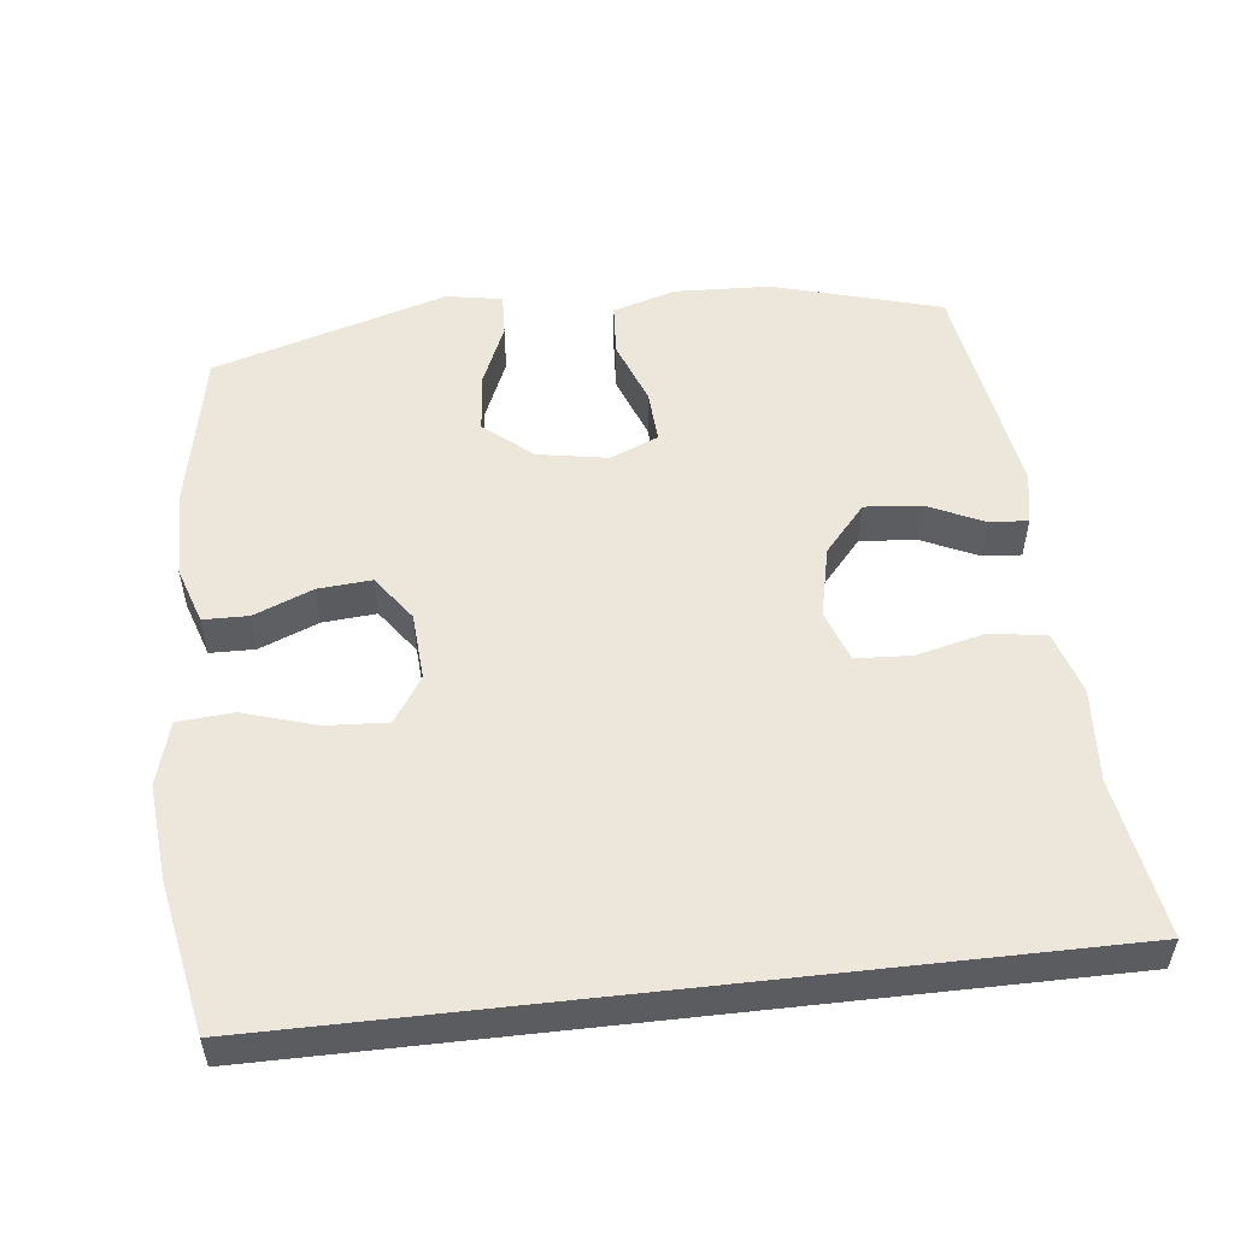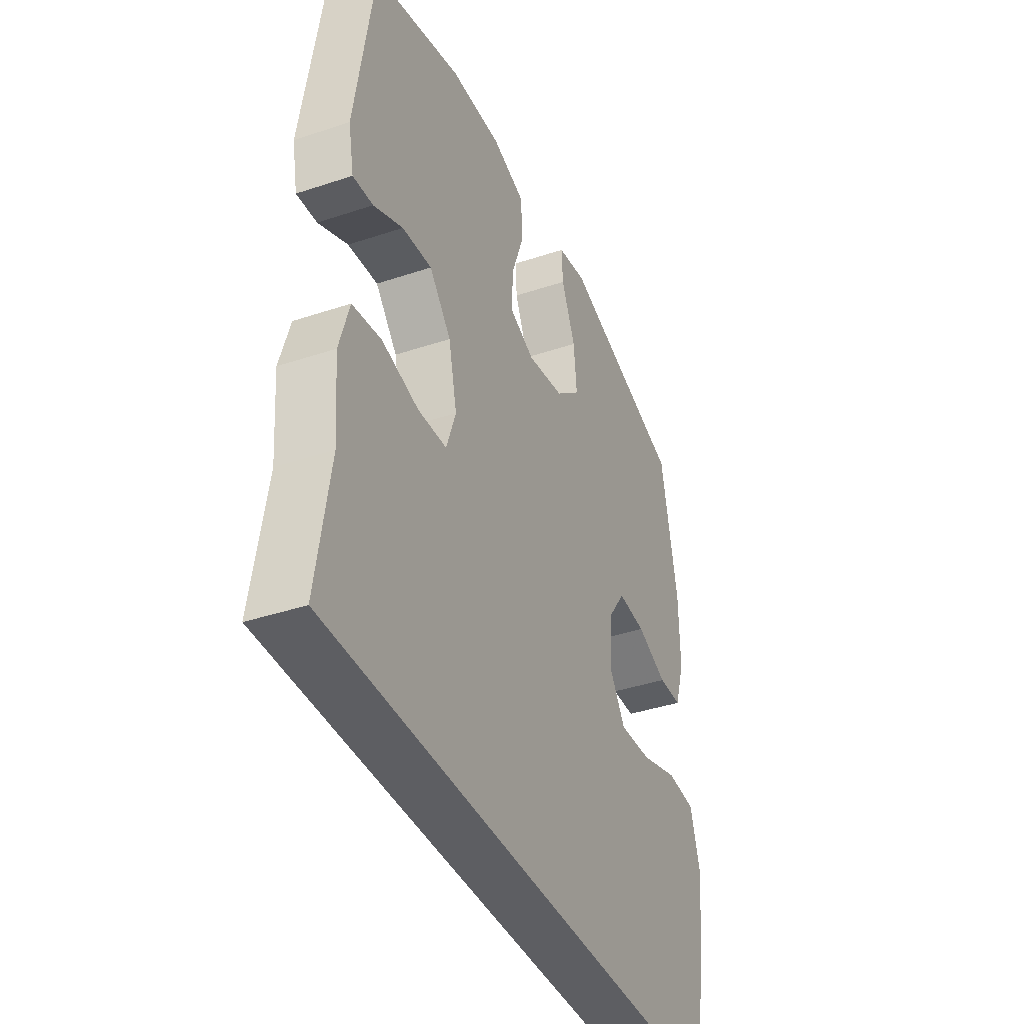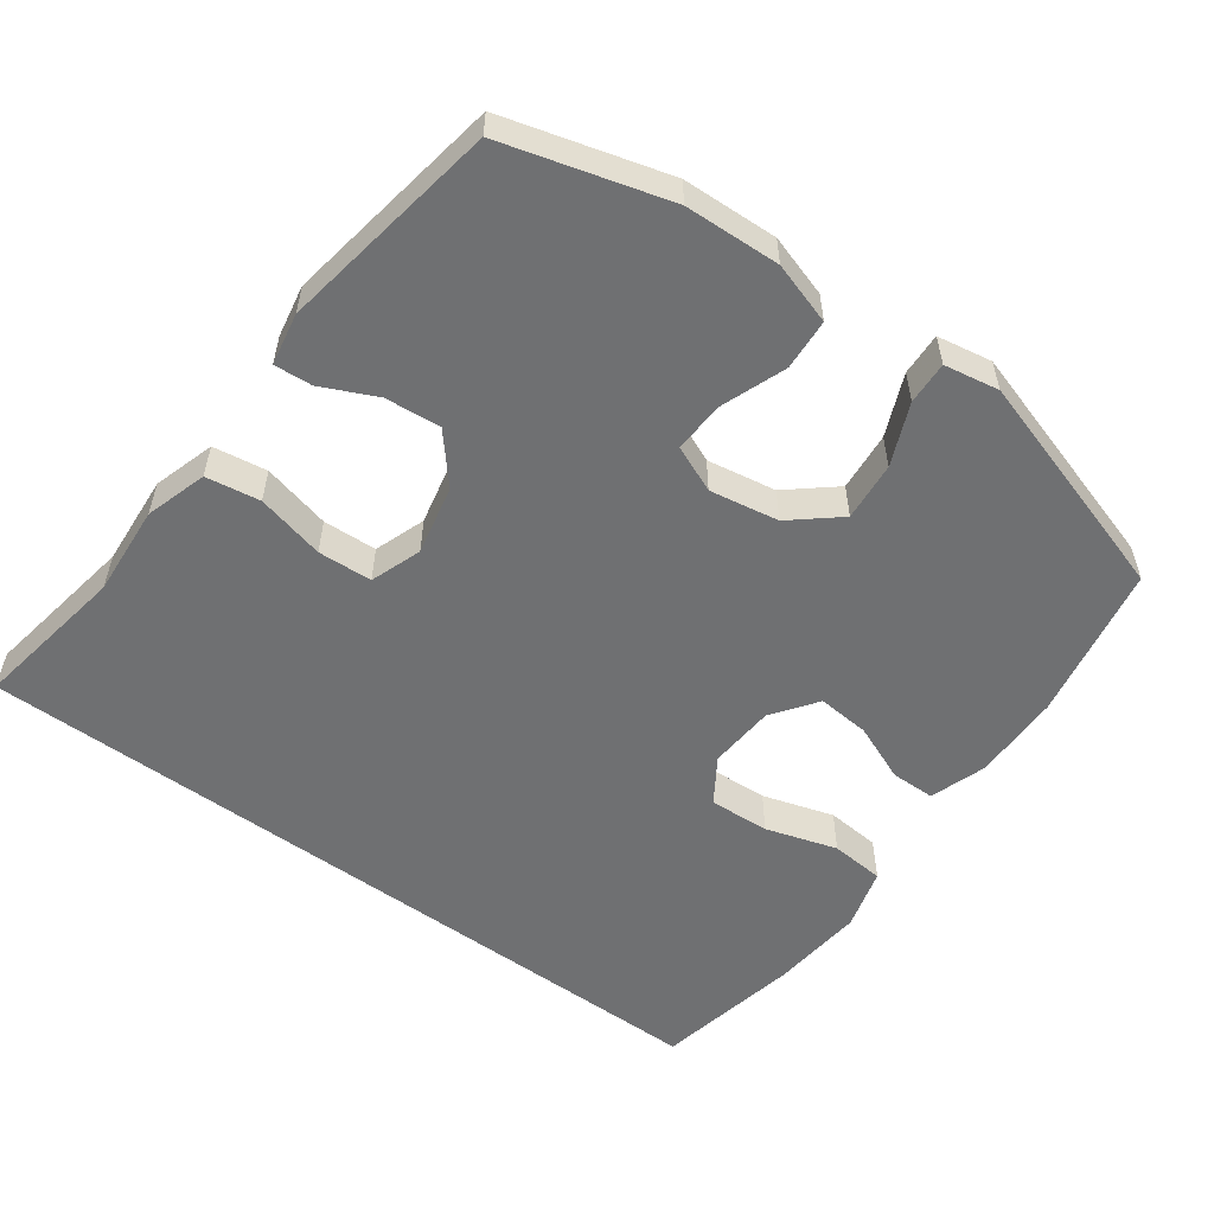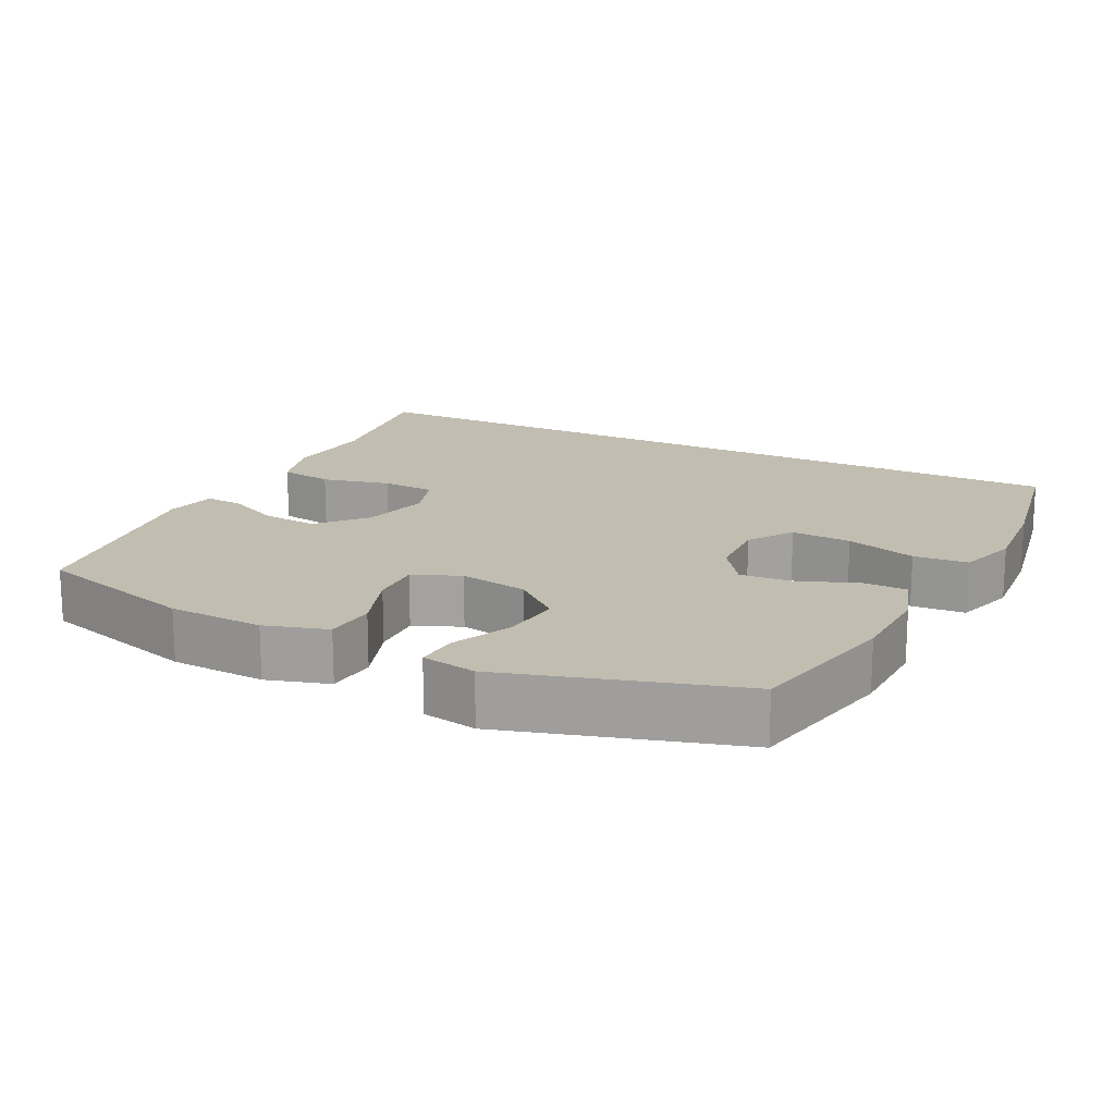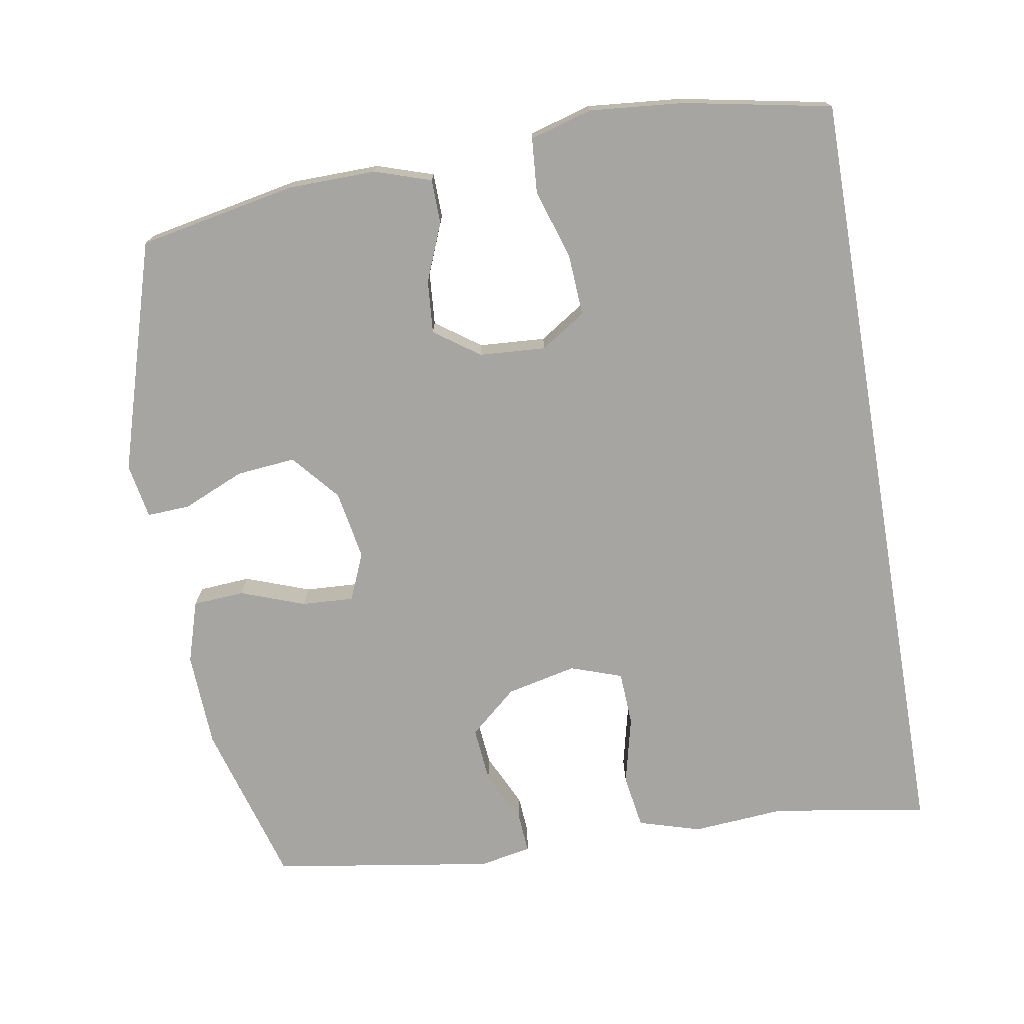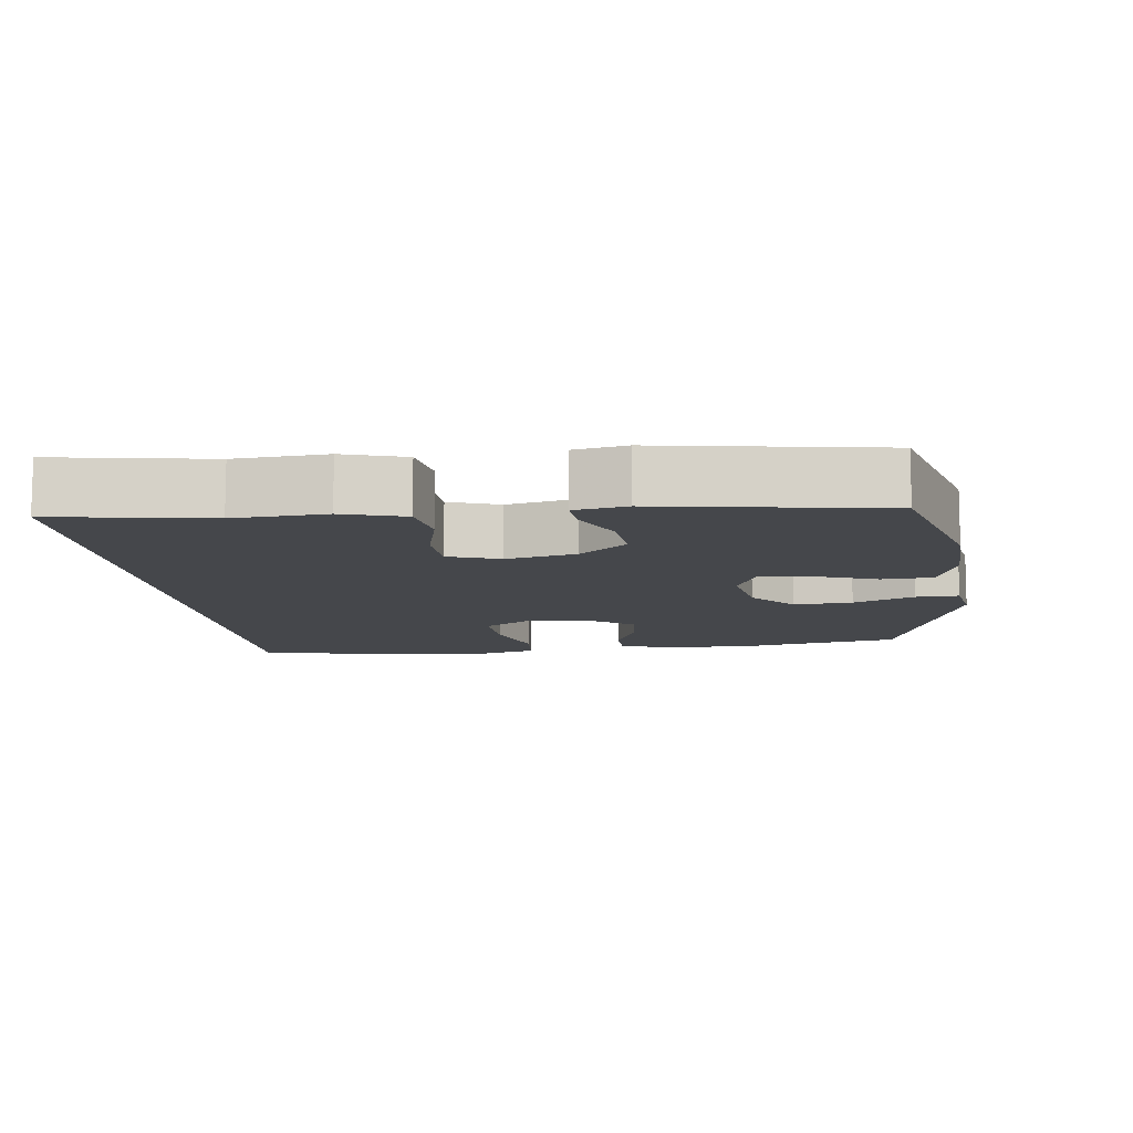
<metadata>
{"format":"obj","ext":"obj","renderer":"f3d","projection":"perspective","resolution":1024,"background":"white","views":[{"elev":53.0,"azim":173.5,"up":"+Y"},{"elev":-38.8,"azim":-67.2,"up":"+Z"},{"elev":-54.9,"azim":-36.4,"up":"+Y"},{"elev":16.7,"azim":27.0,"up":"+Y"},{"elev":-73.8,"azim":99.7,"up":"+Y"},{"elev":-10.4,"azim":-83.2,"up":"+Y"}]}
</metadata>
<code>
v -0.5 0.07 0.5
v -0.27 0.07 0.566
v -0.136 0.07 0.572
v -0.049 0.07 0.545
v -0.044 0.07 0.473
v -0.077 0.07 0.383
v -0.081 0.07 0.31
v -0.015 0.07 0.282
v 0.082 0.07 0.299
v 0.148 0.07 0.355
v 0.14 0.07 0.438
v 0.103 0.07 0.524
v 0.1 0.07 0.584
v 0.177 0.07 0.598
v 0.5 0.07 0.5
v 0.543 0.07 0.28
v 0.545 0.07 0.156
v 0.519 0.07 0.077
v 0.457 0.07 0.076
v 0.376 0.07 0.109
v 0.302 0.07 0.115
v 0.257 0.07 0.052
v 0.251 0.07 -0.041
v 0.292 0.07 -0.104
v 0.377 0.07 -0.099
v 0.477 0.07 -0.068
v 0.553 0.07 -0.074
v 0.578 0.07 -0.161
v 0.566 0.07 -0.293
v 0.526 0.07 -0.5
v -0.572 0.07 -0.5
v -0.537 0.07 -0.282
v -0.547 0.07 -0.153
v -0.521 0.07 -0.066
v -0.445 0.07 -0.054
v -0.349 0.07 -0.077
v -0.273 0.07 -0.073
v -0.248 0.07 -0.001
v -0.27 0.07 0.097
v -0.327 0.07 0.163
v -0.405 0.07 0.156
v -0.482 0.07 0.12
v -0.535 0.07 0.116
v -0.549 0.07 0.189
v -0.5 0 0.5
v -0.27 0 0.566
v -0.136 0 0.572
v -0.049 0 0.545
v -0.044 0 0.473
v -0.077 0 0.383
v -0.081 0 0.31
v -0.015 0 0.282
v 0.082 0 0.299
v 0.148 0 0.355
v 0.14 0 0.438
v 0.103 0 0.524
v 0.1 0 0.584
v 0.177 0 0.598
v 0.5 0 0.5
v 0.543 0 0.28
v 0.545 0 0.156
v 0.519 0 0.077
v 0.457 0 0.076
v 0.376 0 0.109
v 0.302 0 0.115
v 0.257 0 0.052
v 0.251 0 -0.041
v 0.292 0 -0.104
v 0.377 0 -0.099
v 0.477 0 -0.068
v 0.553 0 -0.074
v 0.578 0 -0.161
v 0.566 0 -0.293
v 0.526 0 -0.5
v -0.572 0 -0.5
v -0.537 0 -0.282
v -0.547 0 -0.153
v -0.521 0 -0.066
v -0.445 0 -0.054
v -0.349 0 -0.077
v -0.273 0 -0.073
v -0.248 0 -0.001
v -0.27 0 0.097
v -0.327 0 0.163
v -0.405 0 0.156
v -0.482 0 0.12
v -0.535 0 0.116
v -0.549 0 0.189
f 4 5 6
f 3 4 6
f 2 3 6
f 1 2 6
f 44 1 6
f 43 44 6
f 42 43 6
f 41 42 6
f 40 41 6 7
f 39 40 7 8
f 38 39 8 9
f 37 38 9 10
f 34 35 36
f 33 34 36
f 32 33 36
f 32 36 37
f 31 32 37
f 29 30 31
f 28 29 31
f 27 28 31
f 26 27 31
f 25 26 31
f 24 25 31
f 23 24 31 37
f 22 23 37 10
f 18 19 20
f 17 18 20
f 16 17 20
f 15 16 20
f 14 15 20
f 13 14 20
f 12 13 20
f 11 12 20
f 11 20 21
f 10 11 21 22
f 50 49 48
f 50 48 47
f 50 47 46
f 50 46 45
f 50 45 88
f 50 88 87
f 50 87 86
f 50 86 85
f 51 50 85 84
f 52 51 84 83
f 53 52 83 82
f 54 53 82 81
f 80 79 78
f 80 78 77
f 80 77 76
f 81 80 76
f 81 76 75
f 75 74 73
f 75 73 72
f 75 72 71
f 75 71 70
f 75 70 69
f 75 69 68
f 81 75 68 67
f 54 81 67 66
f 64 63 62
f 64 62 61
f 64 61 60
f 64 60 59
f 64 59 58
f 64 58 57
f 64 57 56
f 64 56 55
f 65 64 55
f 66 65 55 54
f 1 45 46 2
f 2 46 47 3
f 3 47 48 4
f 4 48 49 5
f 5 49 50 6
f 6 50 51 7
f 7 51 52 8
f 8 52 53 9
f 9 53 54 10
f 10 54 55 11
f 11 55 56 12
f 12 56 57 13
f 13 57 58 14
f 14 58 59 15
f 15 59 60 16
f 16 60 61 17
f 17 61 62 18
f 18 62 63 19
f 19 63 64 20
f 20 64 65 21
f 21 65 66 22
f 22 66 67 23
f 23 67 68 24
f 24 68 69 25
f 25 69 70 26
f 26 70 71 27
f 27 71 72 28
f 28 72 73 29
f 29 73 74 30
f 30 74 75 31
f 31 75 76 32
f 32 76 77 33
f 33 77 78 34
f 34 78 79 35
f 35 79 80 36
f 36 80 81 37
f 37 81 82 38
f 38 82 83 39
f 39 83 84 40
f 40 84 85 41
f 41 85 86 42
f 42 86 87 43
f 43 87 88 44
f 44 88 45 1

</code>
